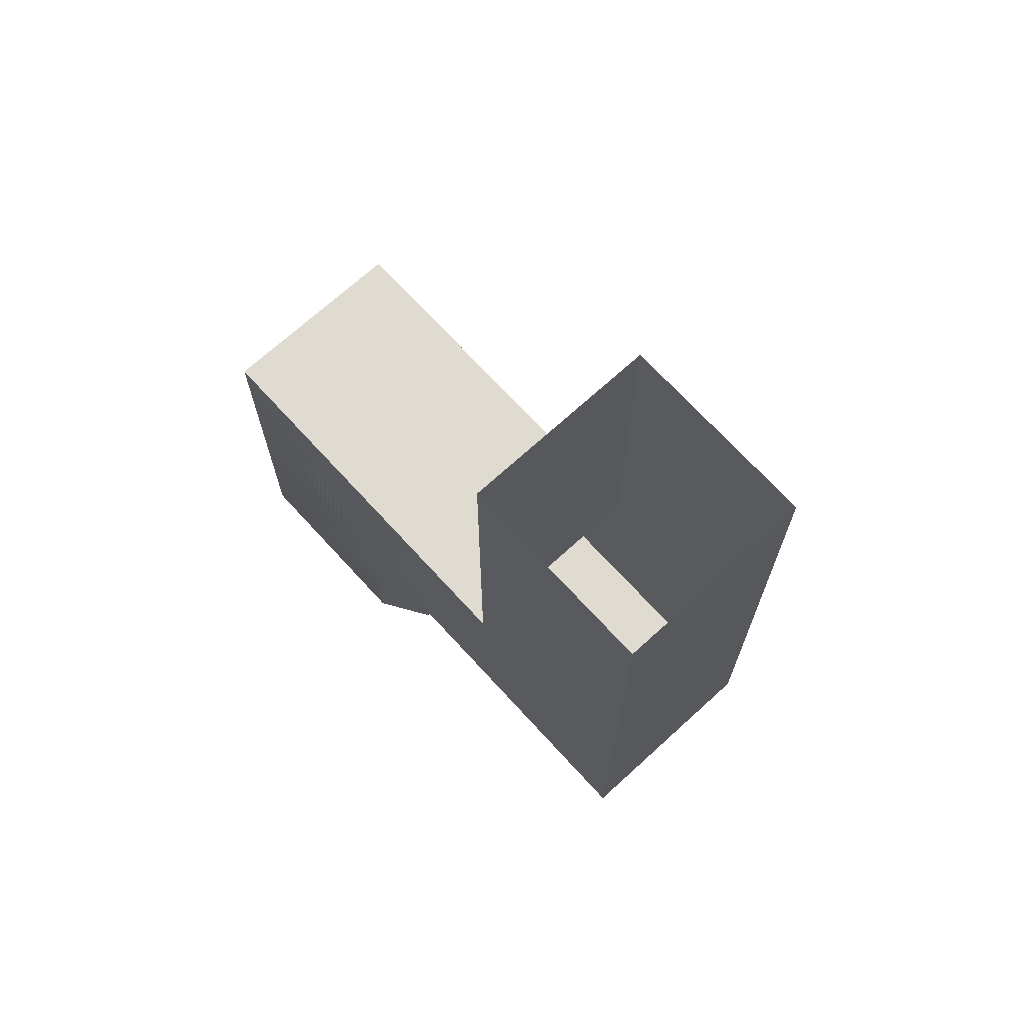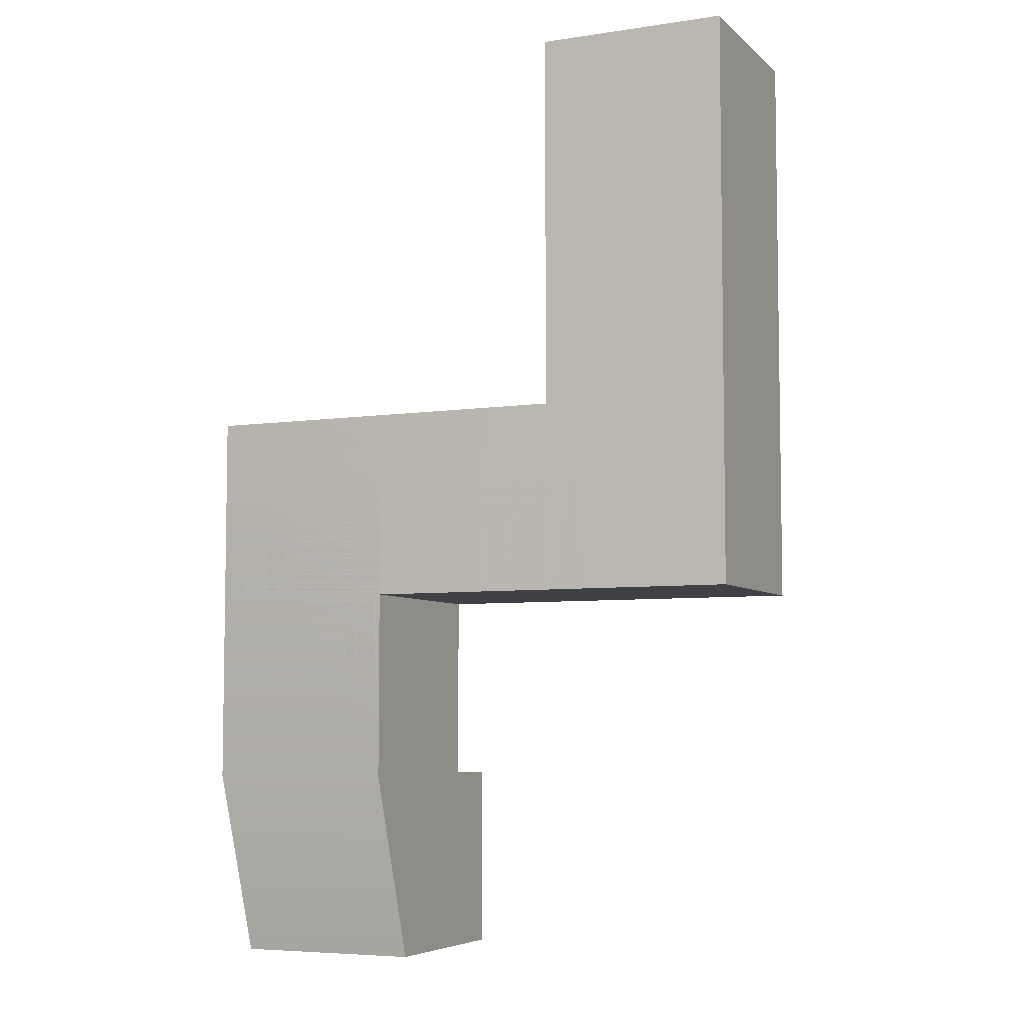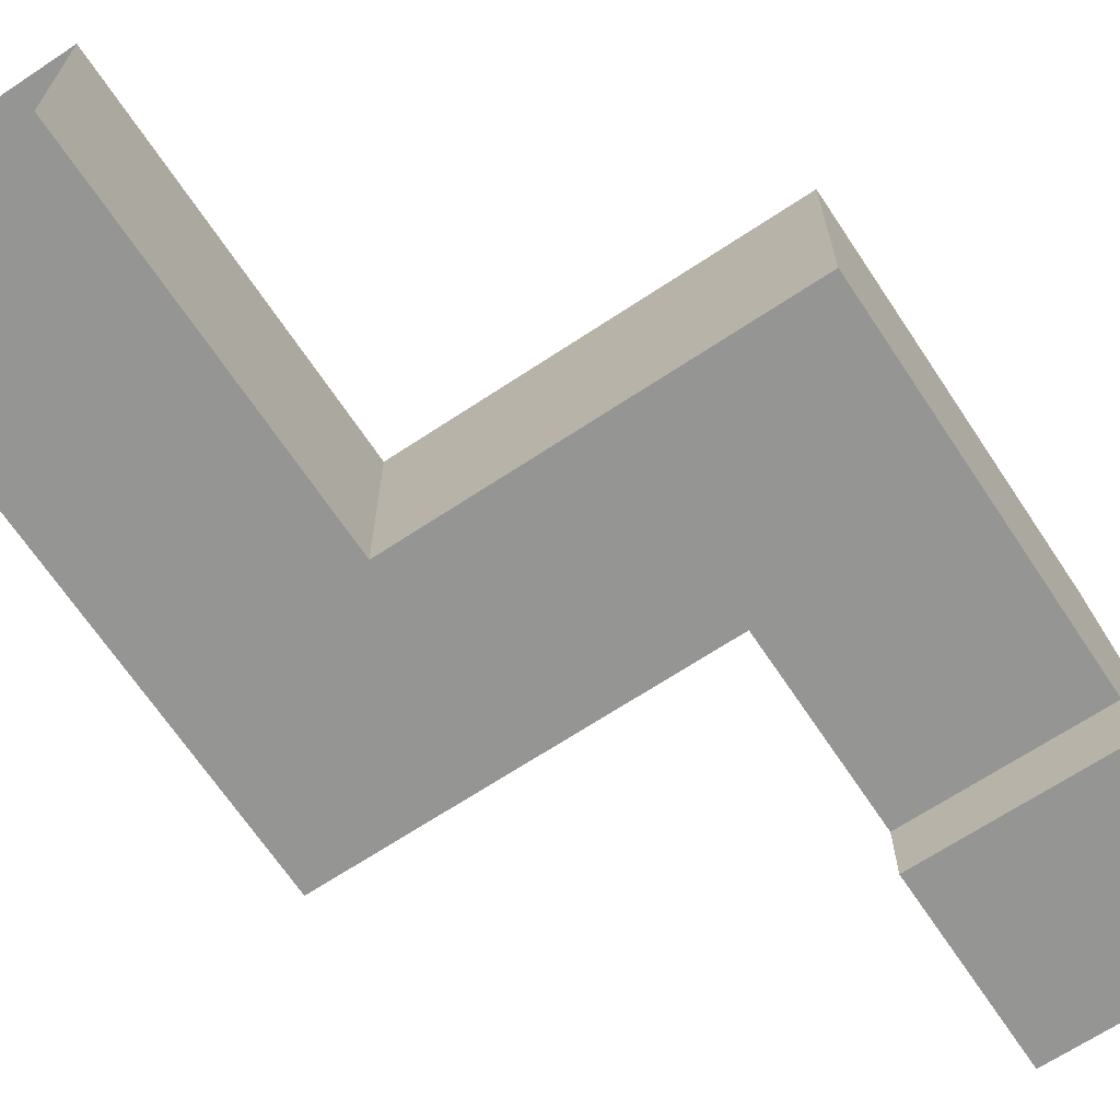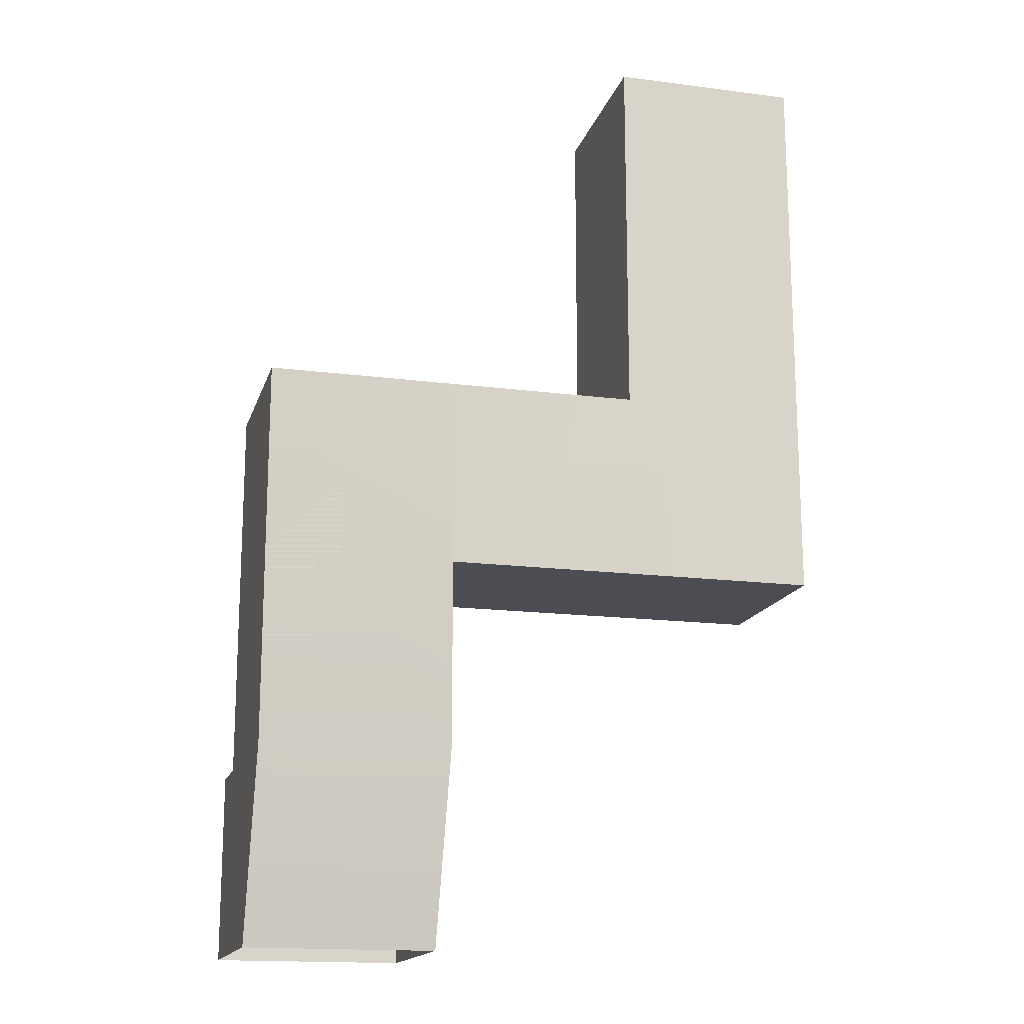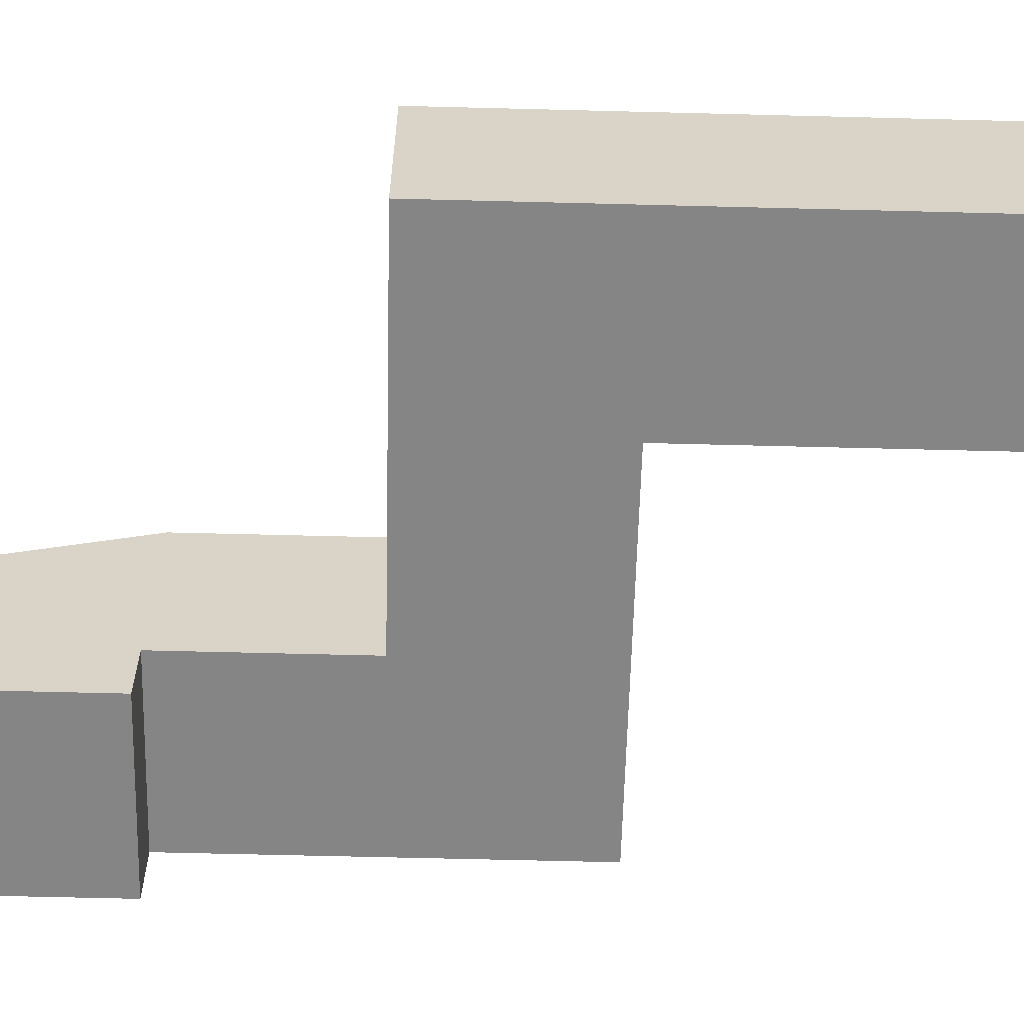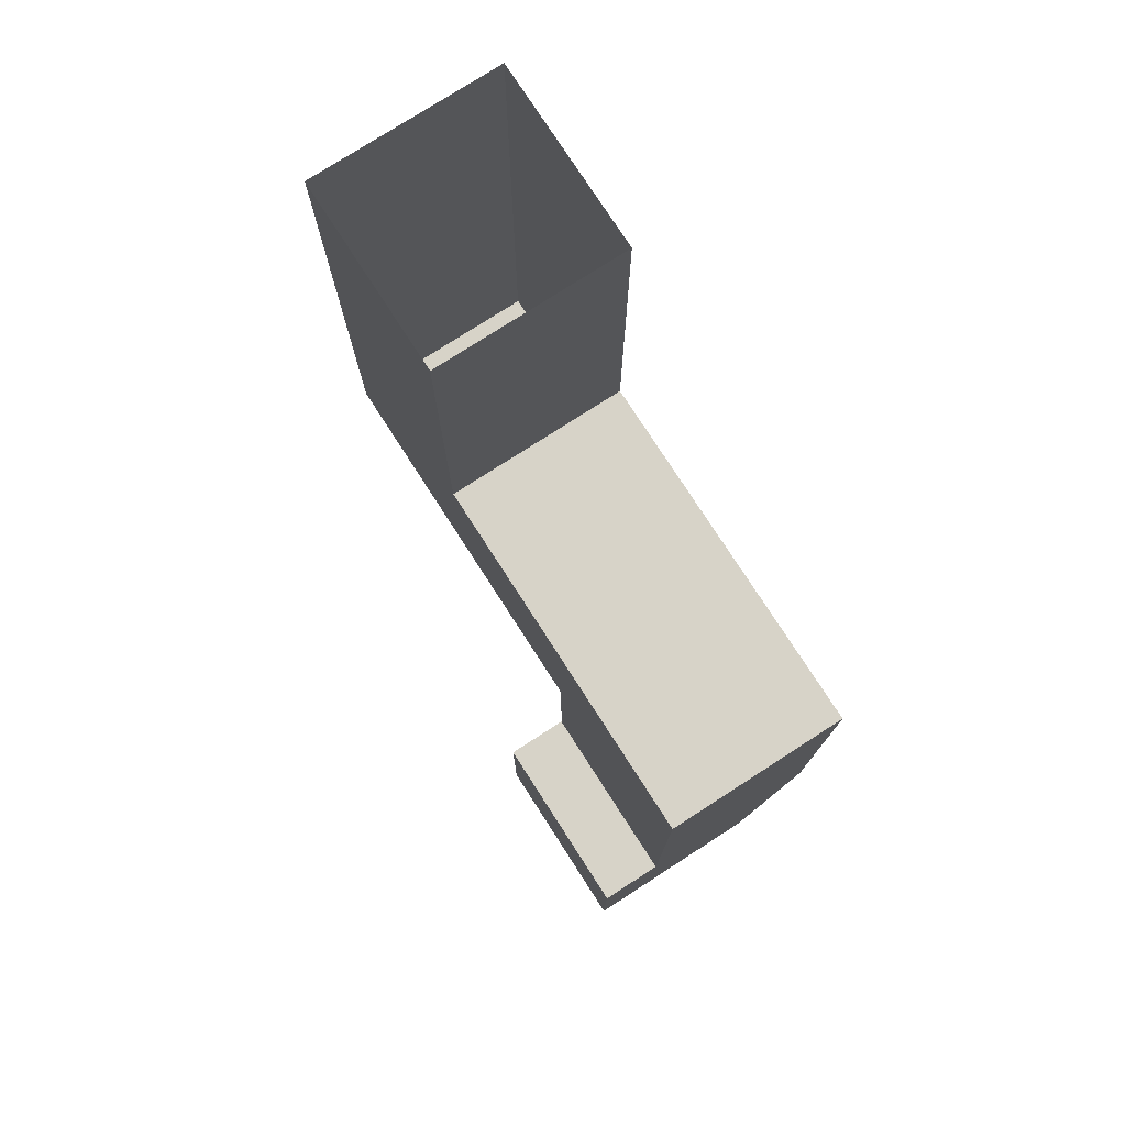
<metadata>
{"format":"obj","ext":"obj","renderer":"f3d","projection":"perspective","resolution":1024,"background":"white","views":[{"elev":70.1,"azim":47.6,"up":"+Y"},{"elev":-6.0,"azim":24.3,"up":"+Y"},{"elev":-67.3,"azim":-146.4,"up":"+Z"},{"elev":-16.3,"azim":-14.9,"up":"+Y"},{"elev":-61.7,"azim":88.5,"up":"+Z"},{"elev":77.0,"azim":-122.8,"up":"+Y"}]}
</metadata>
<code>
v -7.5 -24.5 -8.411e-07
v -7.5 -22.5 -8.411e-07
v -22.5 -22.5 -8.411e-07
v -22.5 -24.5 -8.411e-07
v -7.5 -24.5 -1
v -22.5 -24.5 -1
v -7.5 -26.5 -1
v -22.5 -26.5 -1
v -7.5 -26.5 -2
v -22.5 -26.5 -2
v -7.5 -28.5 -2
v -22.5 -28.5 -2
v -7.5 -28.5 -3
v -22.5 -28.5 -3
v -7.5 -30.5 -3
v -22.5 -30.5 -3
v -7.5 -30.5 -4
v -22.5 -30.5 -4
v -7.5 -32.5 -4
v -22.5 -32.5 -4
v -7.5 -32.5 -5
v -22.5 -32.5 -5
v 22.5 22.5 15
v 22.5 7.5 15
v 7.5 7.5 15
v 7.5 22.5 15
v 22.5 7.5 0
v 22.5 22.5 0
v 7.5 22.5 0
v 7.5 7.5 0
v 22.5 -7.5 15
v 7.5 -7.5 15
v 22.5 -7.5 0
v 7.5 -7.5 0
v -7.5 7.5 0
v -7.5 7.5 15
v -22.5 7.5 15
v -22.5 7.5 0
v -7.5 -7.5 15
v -22.5 -7.5 15
v -22.5 -7.5 0
v -7.5 -22.5 15
v -22.5 -22.5 15
v -7.5 -22.5 1.244e-07
v -7.5 -7.5 0
v -22.5 -22.5 1.244e-07
v -7.5 -37.5 10
v -22.5 -37.5 10
v -7.5 -37.5 -1.002e-06
v -22.5 -37.5 -1.002e-06
v 22.5 37.5 15
v 7.5 37.5 15
v 22.5 37.5 0
v 7.5 37.5 0
v -22.5 -37.5 -5
v -22.5 -22.5 -5
v -7.5 -22.5 -5
v -7.5 -37.5 -5
v 7.5 7.5 0
v 22.5 7.5 0
v 7.5 22.5 0
v 7.5 -7.5 0
v -7.5 -22.5 1.324e-07
v -22.5 -22.5 1.164e-07
v -7.5 -32.15 -5
v -22.5 -32.2 -5
v 17.5 32.17 14.94
v 17.5 34.56 14.94
v 19.88 34.56 14.94
v 19.88 32.17 14.94
v 9.92 32.17 14.94
v 9.92 34.56 14.94
v 12.31 34.56 14.94
v 12.31 32.17 14.94
v 17.5 24.85 14.94
v 17.5 27.24 14.94
v 19.88 27.24 14.94
v 19.88 24.85 14.94
v 9.92 24.85 14.94
v 9.92 27.24 14.94
v 12.31 27.24 14.94
v 12.31 24.85 14.94
v 17.5 17.36 14.94
v 17.5 19.74 14.94
v 19.88 19.74 14.94
v 19.88 17.36 14.94
v 9.92 17.36 14.94
v 9.92 19.74 14.94
v 12.31 19.74 14.94
v 12.31 17.36 14.94
v 17.5 9.798 14.94
v 17.5 12.18 14.94
v 19.88 12.18 14.94
v 19.88 9.798 14.94
v 9.92 9.798 14.94
v 9.92 12.18 14.94
v 12.31 12.18 14.94
v 12.31 9.798 14.94
v 17.5 2.368 14.94
v 17.5 4.756 14.94
v 19.88 4.756 14.94
v 19.88 2.368 14.94
v 9.92 2.368 14.94
v 9.92 4.756 14.94
v 12.31 4.756 14.94
v 12.31 2.368 14.94
v 17.5 -5.004 14.94
v 17.5 -2.617 14.94
v 19.88 -2.617 14.94
v 19.88 -5.004 14.94
v 9.92 -5.004 14.94
v 9.92 -2.617 14.94
v 12.31 -2.617 14.94
v 12.31 -5.004 14.94
v 2.649 -5.004 14.94
v 2.649 -2.617 14.94
v 5.036 -2.617 14.94
v 5.036 -5.004 14.94
v 2.649 2.368 14.94
v 2.649 4.756 14.94
v 5.036 4.756 14.94
v 5.036 2.368 14.94
v -5.182 -5.004 14.94
v -5.182 -2.617 14.94
v -2.795 -2.617 14.94
v -2.795 -5.004 14.94
v -5.182 2.368 14.94
v -5.182 4.756 14.94
v -2.795 4.756 14.94
v -2.795 2.368 14.94
v -12.59 -5.004 14.94
v -12.59 -2.617 14.94
v -10.2 -2.617 14.94
v -10.2 -5.004 14.94
v -12.59 2.368 14.94
v -12.59 4.756 14.94
v -10.2 4.756 14.94
v -10.2 2.368 14.94
v -20 -5.004 14.94
v -20 -2.617 14.94
v -17.61 -2.617 14.94
v -17.61 -5.004 14.94
v -20 2.368 14.94
v -20 4.756 14.94
v -17.61 4.756 14.94
v -17.61 2.368 14.94
v -12.59 -12.62 14.94
v -12.59 -10.24 14.94
v -10.2 -10.24 14.94
v -10.2 -12.62 14.94
v -20 -12.62 14.94
v -20 -10.24 14.94
v -17.61 -10.24 14.94
v -17.61 -12.62 14.94
v -12.59 -19.84 14.94
v -12.59 -17.45 14.94
v -10.2 -17.45 14.94
v -10.2 -19.84 14.94
v -20 -19.84 14.94
v -20 -17.45 14.94
v -17.61 -17.45 14.94
v -17.61 -19.84 14.94
v -12.54 -27.25 13.34
v -12.42 -24.97 14.04
v -10.04 -25.1 14.04
v -10.16 -27.37 13.33
v -19.95 -27.25 13.34
v -19.83 -24.97 14.04
v -17.45 -25.1 14.04
v -17.57 -27.37 13.33
v -20.35 -34.87 10.71
v -20.23 -32.6 11.42
v -17.85 -32.72 11.42
v -17.97 -35 10.71
v -12.94 -34.87 10.71
v -12.83 -32.6 11.42
v -10.44 -32.72 11.42
v -10.56 -35 10.71
v -7.5 -24.5 -8.283e-07
v -7.5 -22.5 -8.283e-07
v -22.5 -22.5 -8.283e-07
v -22.5 -24.5 -8.283e-07
v -7.5 -35.25 -5
v -22.5 -35.25 -5
v 22.5 37.5 0
v 7.5 37.5 0
v -22.5 -22.5 -8.411e-07
v -7.5 -22.5 -8.411e-07
v -7.5 -37.5 0
v -22.5 -37.5 0
g stair geometry connector_7cubeL
f 1 2 3 4
f 5 1 4 6
f 7 5 6 8
f 9 7 8 10
f 11 9 10 12
f 13 11 12 14
f 15 13 14 16
f 17 15 16 18
f 19 17 18 20
f 21 19 20 22
g wall geometry connector_7cubeL
f 23 24 25 26
f 27 24 23 28
f 29 26 25 30
f 24 31 32 25
f 31 33 34 32
f 33 31 24 27
f 35 36 37 38
f 36 39 40 37
f 38 37 40 41
f 39 42 43 40
f 44 42 39 45
f 41 40 43 46
f 42 47 48 43
f 49 47 42 44
f 46 43 48 50
f 51 23 26 52
f 28 23 51 53
f 54 52 26 29
f 25 32 39 36
f 32 34 45 39
f 35 30 25 36
f 55 56 46 50
f 57 58 49 44
g floor geometry connector_7cubeL
f 28 59 60
f 28 61 59
f 33 59 62
f 33 60 59
f 35 41 45
f 35 38 41
f 63 41 64
f 63 45 41
f 65 56 66
f 65 57 56
f 28 54 61
f 28 53 54
f 59 45 62
f 59 35 45
f 56 63 64
f 56 57 63
f 58 66 55
f 58 65 66
g Light25 Lights geometry connector_7cubeL
f 67 68 69 70
g Light26 Lights geometry connector_7cubeL
f 71 72 73 74
g Light23 Lights geometry connector_7cubeL
f 75 76 77 78
g Light24 Lights geometry connector_7cubeL
f 79 80 81 82
g Light21 Lights geometry connector_7cubeL
f 83 84 85 86
g Light22 Lights geometry connector_7cubeL
f 87 88 89 90
g Light19 Lights geometry connector_7cubeL
f 91 92 93 94
g Light20 Lights geometry connector_7cubeL
f 95 96 97 98
g Light18 Lights geometry connector_7cubeL
f 99 100 101 102
g Light2 Lights geometry connector_7cubeL
f 103 104 105 106
g Light17 Lights geometry connector_7cubeL
f 107 108 109 110
g Light1 Lights geometry connector_7cubeL
f 111 112 113 114
g Light3 Lights geometry connector_7cubeL
f 115 116 117 118
g Light4 Lights geometry connector_7cubeL
f 119 120 121 122
g Light5 Lights geometry connector_7cubeL
f 123 124 125 126
g Light6 Lights geometry connector_7cubeL
f 127 128 129 130
g Light7 Lights geometry connector_7cubeL
f 131 132 133 134
g Light8 Lights geometry connector_7cubeL
f 135 136 137 138
g Light9 Lights geometry connector_7cubeL
f 139 140 141 142
g Light10 Lights geometry connector_7cubeL
f 143 144 145 146
g Light11 Lights geometry connector_7cubeL
f 147 148 149 150
g Light12 Lights geometry connector_7cubeL
f 151 152 153 154
g Light13 Lights geometry connector_7cubeL
f 155 156 157 158
g Light14 Lights geometry connector_7cubeL
f 159 160 161 162
g Light15 Lights geometry connector_7cubeL
f 163 164 165 166
g Light16 Lights geometry connector_7cubeL
f 167 168 169 170
g Light27 Lights geometry connector_7cubeL
f 171 172 173 174
g Light28 Lights geometry connector_7cubeL
f 175 176 177 178
g stair_collsion collison connector_7cubeL
f 179 180 181 182
f 183 179 182 184
g floorUnderStairs collison connector_7cubeL
f 55 58 57 56
g floor collison connector_7cubeL
f 185 186 59 60
f 35 45 33 60 59
f 35 38 187 188 45
g polySurface1 wall collison connector_7cubeL
f 51 53 27 24
f 39 36 25 24 31
f 45 39 31 33
f 33 31 24 27
f 35 36 37 38
f 42 47 48 43 37 36 39
f 189 47 42 188
f 43 48 190 187
f 25 52 51 24
f 30 54 52 25
f 35 30 25 36
f 188 42 39 45
f 37 43 187 38
f 56 57 188 187
f 57 58 189 188
f 55 56 187 190

</code>
